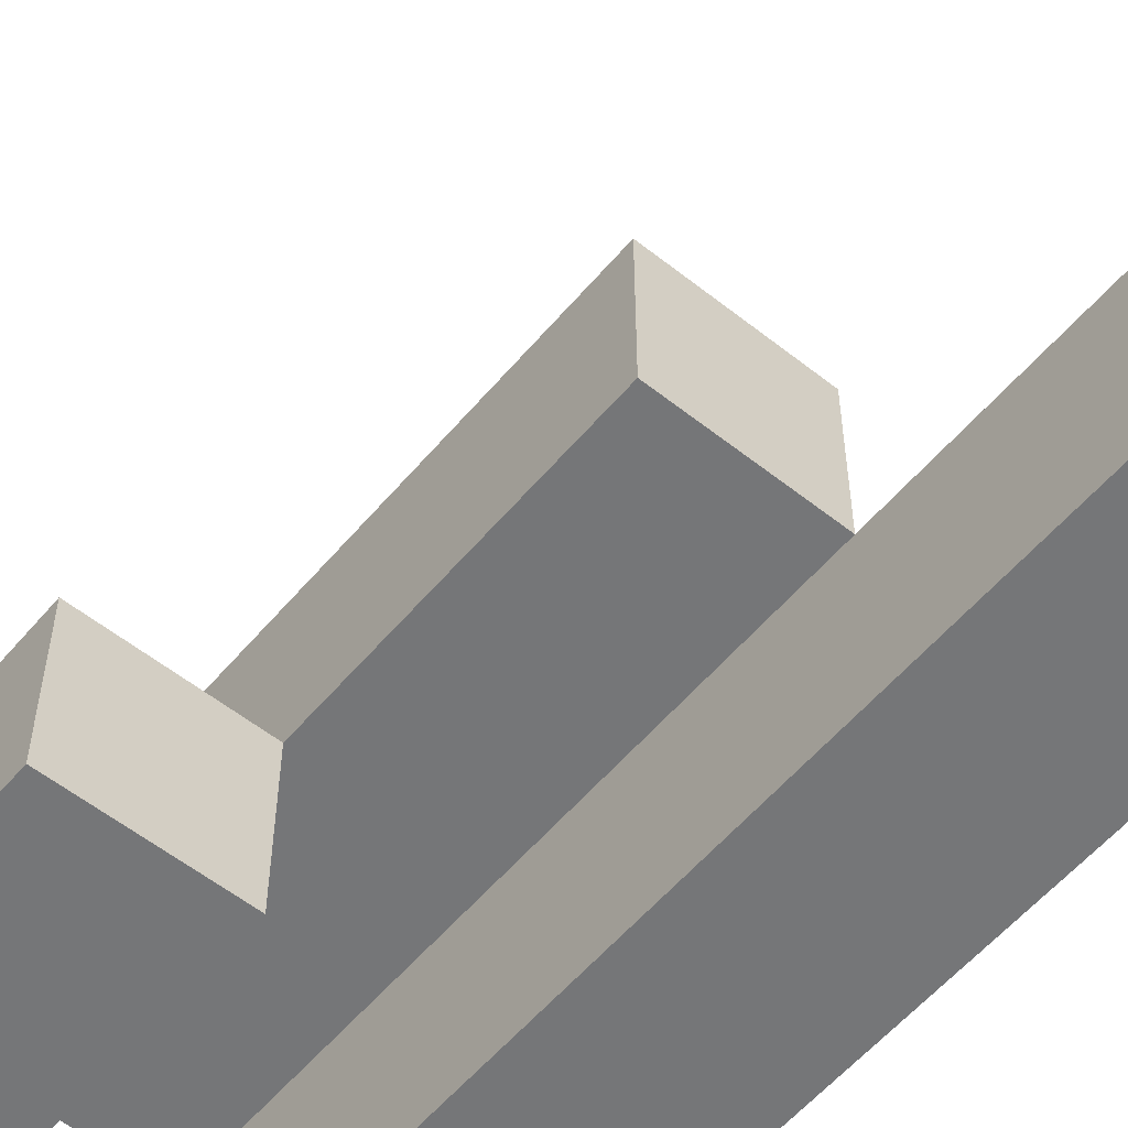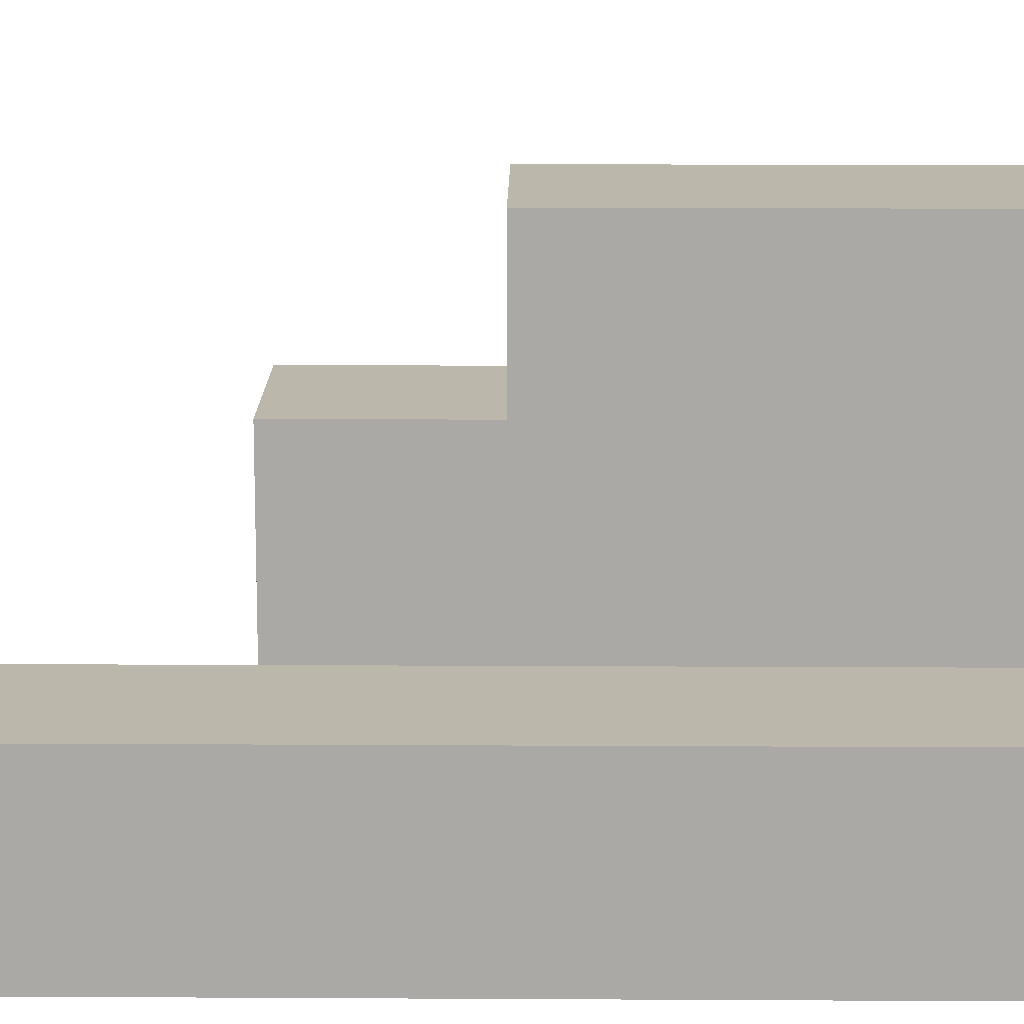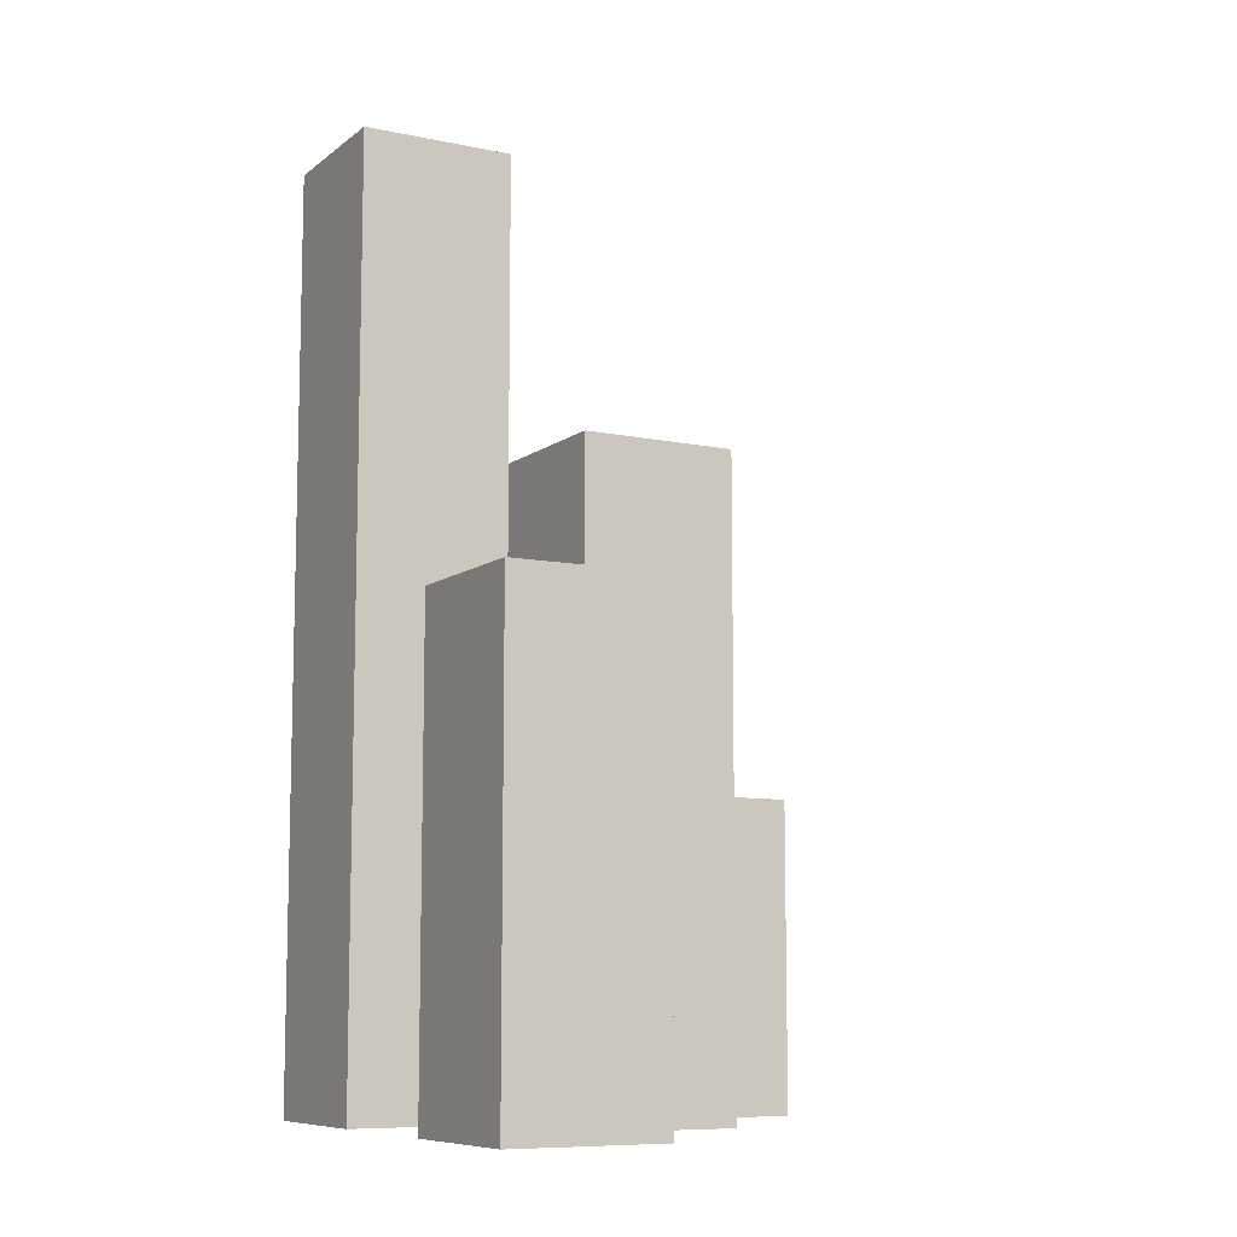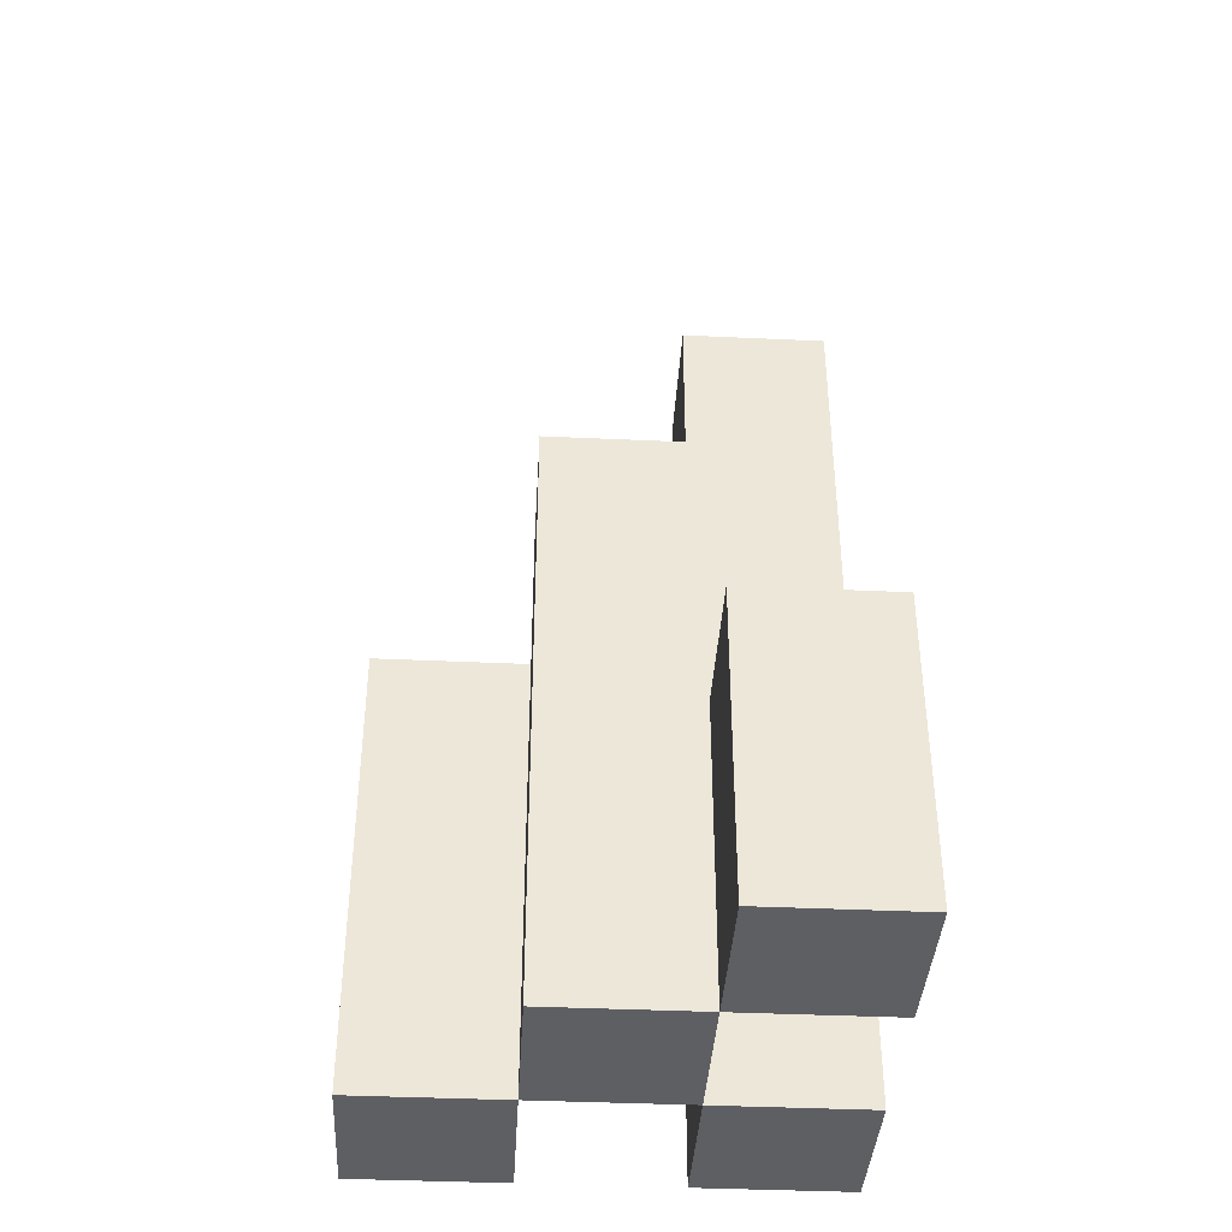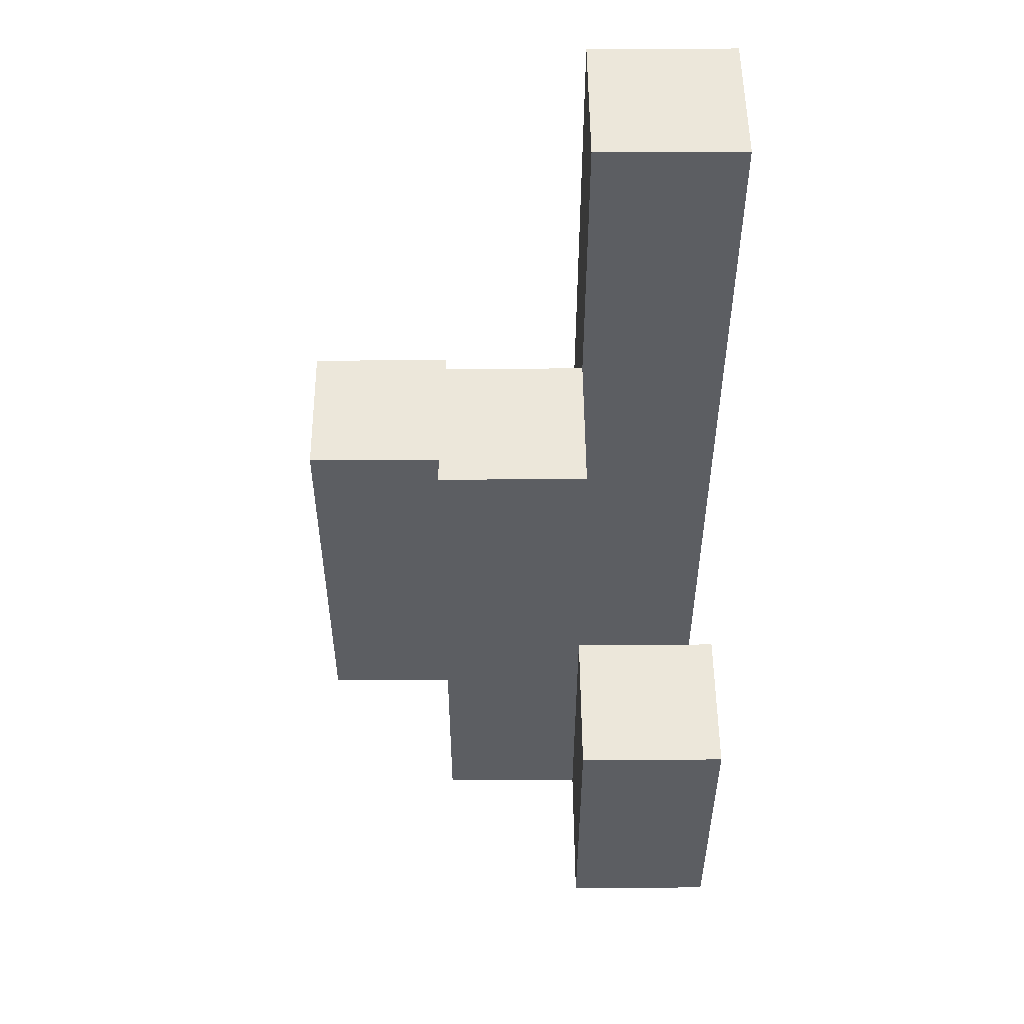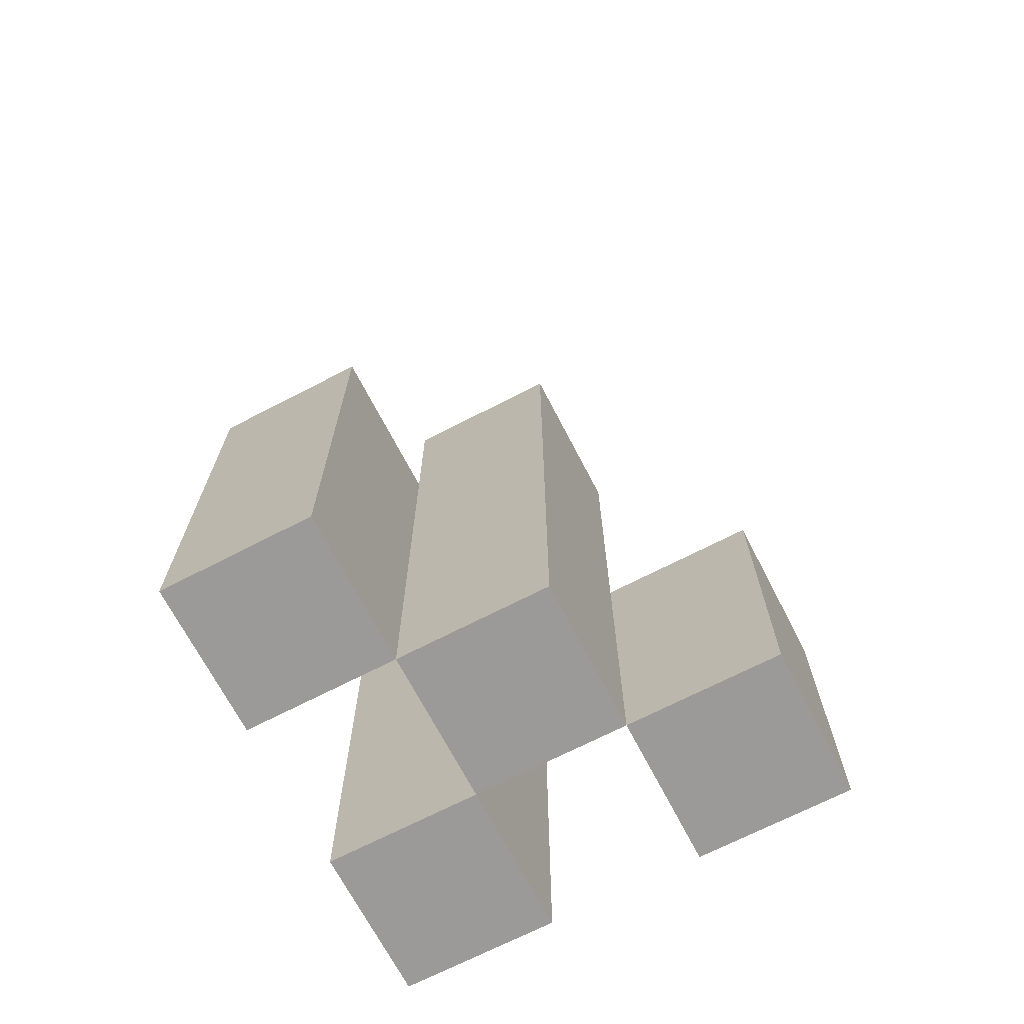
<metadata>
{"format":"obj","ext":"obj","renderer":"f3d","projection":"perspective","resolution":1024,"background":"white","views":[{"elev":-56.8,"azim":140.4,"up":"+Z"},{"elev":14.5,"azim":-89.3,"up":"+Z"},{"elev":-9.0,"azim":-28.9,"up":"+Y"},{"elev":-39.5,"azim":86.7,"up":"+Y"},{"elev":52.1,"azim":89.5,"up":"+Y"},{"elev":-69.4,"azim":27.4,"up":"+Y"}]}
</metadata>
<code>
o
v 22.9 0.9 16.9
v 23 0.9 16.9
v 23.1 0.9 16.9
v 23.2 0.9 16.9
v 23.1 1 16.9
v 23.2 1 16.9
v 23.1 1.1 16.9
v 23.2 1.1 16.9
v 22.9 1.4 16.9
v 23 1.4 16.9
v 22.9 1.5 16.9
v 23 1.5 16.9
v 23 0.9 17
v 23.1 0.9 17
v 23.1 1 17
v 23.1 1.1 17
v 23 1.2 17
v 23.1 1.2 17
v 23 1.3 17
v 23.1 1.3 17
v 22.9 0.9 17.1
v 23 0.9 17.1
v 22.9 1.1 17.1
v 23 1.1 17.1
v 22.9 1.2 17.1
v 23 1.2 17.1
v 22.9 0.9 17
v 23 0.9 17
v 23.1 0.9 17
v 23.2 0.9 17
v 23.1 1 17
v 23.2 1 17
v 23.1 1.1 17
v 23.2 1.1 17
v 23 1.2 17
v 23 1.3 17
v 22.9 1.4 17
v 23 1.4 17
v 22.9 1.5 17
v 23 1.5 17
v 23 0.9 17.1
v 23.1 0.9 17.1
v 23 1.1 17.1
v 23 1.2 17.1
v 23.1 1.2 17.1
v 23 1.3 17.1
v 23.1 1.3 17.1
v 22.9 0.9 17.2
v 23 0.9 17.2
v 22.9 1.1 17.2
v 23 1.1 17.2
v 22.9 1.2 17.2
v 23 1.2 17.2
v 22.9 0.9 16.9
v 22.9 1.4 16.9
v 22.9 1.5 16.9
v 22.9 0.9 17
v 22.9 1.4 17
v 22.9 1.5 17
v 22.9 0.9 17.1
v 22.9 1.1 17.1
v 22.9 1.2 17.1
v 22.9 0.9 17.2
v 22.9 1.1 17.2
v 22.9 1.2 17.2
v 23 0.9 17
v 23 1.2 17
v 23 1.3 17
v 23 0.9 17.1
v 23 1.1 17.1
v 23 1.2 17.1
v 23 1.3 17.1
v 23.1 0.9 16.9
v 23.1 1 16.9
v 23.1 1.1 16.9
v 23.1 0.9 17
v 23.1 1 17
v 23.1 1.1 17
v 23 0.9 16.9
v 23 1.4 16.9
v 23 1.5 16.9
v 23 0.9 17
v 23 1.2 17
v 23 1.3 17
v 23 1.4 17
v 23 1.5 17
v 23 0.9 17.1
v 23 1.1 17.1
v 23 1.2 17.1
v 23 0.9 17.2
v 23 1.1 17.2
v 23 1.2 17.2
v 23.1 0.9 17
v 23.1 1 17
v 23.1 1.1 17
v 23.1 1.2 17
v 23.1 1.3 17
v 23.1 0.9 17.1
v 23.1 1.2 17.1
v 23.1 1.3 17.1
v 23.2 0.9 16.9
v 23.2 1 16.9
v 23.2 1.1 16.9
v 23.2 0.9 17
v 23.2 1 17
v 23.2 1.1 17
v 22.9 0.9 16.9
v 22.9 0.9 17
v 22.9 0.9 17.1
v 22.9 0.9 17.2
v 23 0.9 16.9
v 23 0.9 17
v 23 0.9 17.1
v 23 0.9 17.2
v 23.1 0.9 16.9
v 23.1 0.9 17
v 23.1 0.9 17.1
v 23.2 0.9 16.9
v 23.2 0.9 17
v 23.1 1.1 16.9
v 23.1 1.1 17
v 23.2 1.1 16.9
v 23.2 1.1 17
v 22.9 1.2 17.1
v 22.9 1.2 17.2
v 23 1.2 17.1
v 23 1.2 17.2
v 23 1.3 17
v 23 1.3 17.1
v 23.1 1.3 17
v 23.1 1.3 17.1
v 22.9 1.5 16.9
v 22.9 1.5 17
v 23 1.5 16.9
v 23 1.5 17
f 5 4 3
f 6 4 5
f 7 6 5
f 8 6 7
f 9 2 1
f 10 2 9
f 11 10 9
f 12 10 11
f 15 14 13
f 16 15 13
f 17 16 13
f 18 16 17
f 19 18 17
f 20 18 19
f 23 22 21
f 24 22 23
f 25 24 23
f 26 24 25
f 29 30 31
f 31 30 32
f 31 32 33
f 33 32 34
f 27 28 35
f 27 35 36
f 27 36 37
f 37 36 38
f 37 38 39
f 39 38 40
f 41 42 43
f 43 42 44
f 44 42 45
f 44 45 46
f 46 45 47
f 48 49 50
f 50 49 51
f 50 51 52
f 52 51 53
f 57 55 54
f 58 56 55
f 58 55 57
f 59 56 58
f 63 61 60
f 64 62 61
f 64 61 63
f 65 62 64
f 69 67 66
f 70 67 69
f 71 68 67
f 71 67 70
f 72 68 71
f 76 74 73
f 77 75 74
f 77 74 76
f 78 75 77
f 79 80 82
f 82 80 83
f 83 80 84
f 80 81 85
f 84 80 85
f 85 81 86
f 87 88 90
f 88 89 91
f 90 88 91
f 91 89 92
f 93 94 98
f 94 95 98
f 95 96 98
f 96 97 99
f 98 96 99
f 99 97 100
f 101 102 104
f 102 103 105
f 104 102 105
f 105 103 106
f 111 108 107
f 112 108 111
f 113 110 109
f 114 110 113
f 116 113 112
f 117 113 116
f 118 116 115
f 119 116 118
f 120 121 122
f 122 121 123
f 124 125 126
f 126 125 127
f 128 129 130
f 130 129 131
f 132 133 134
f 134 133 135

</code>
